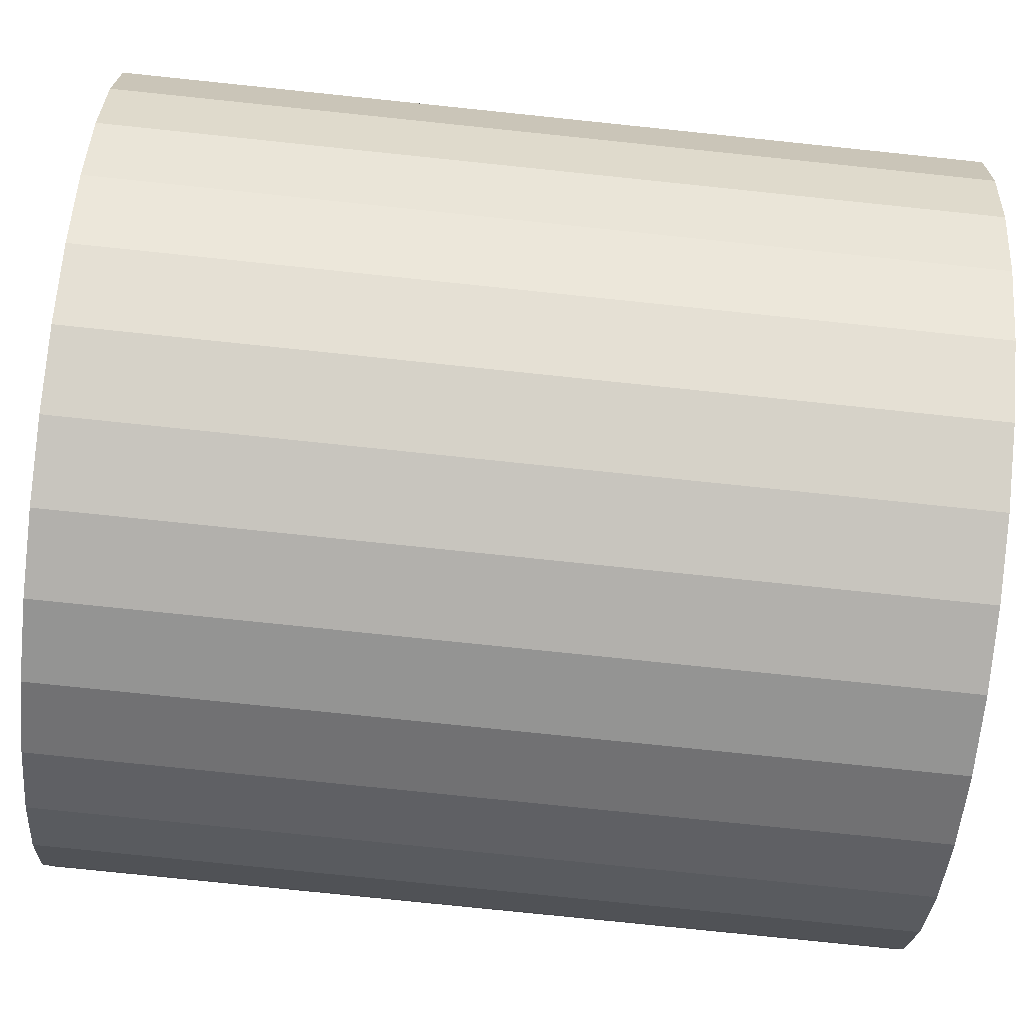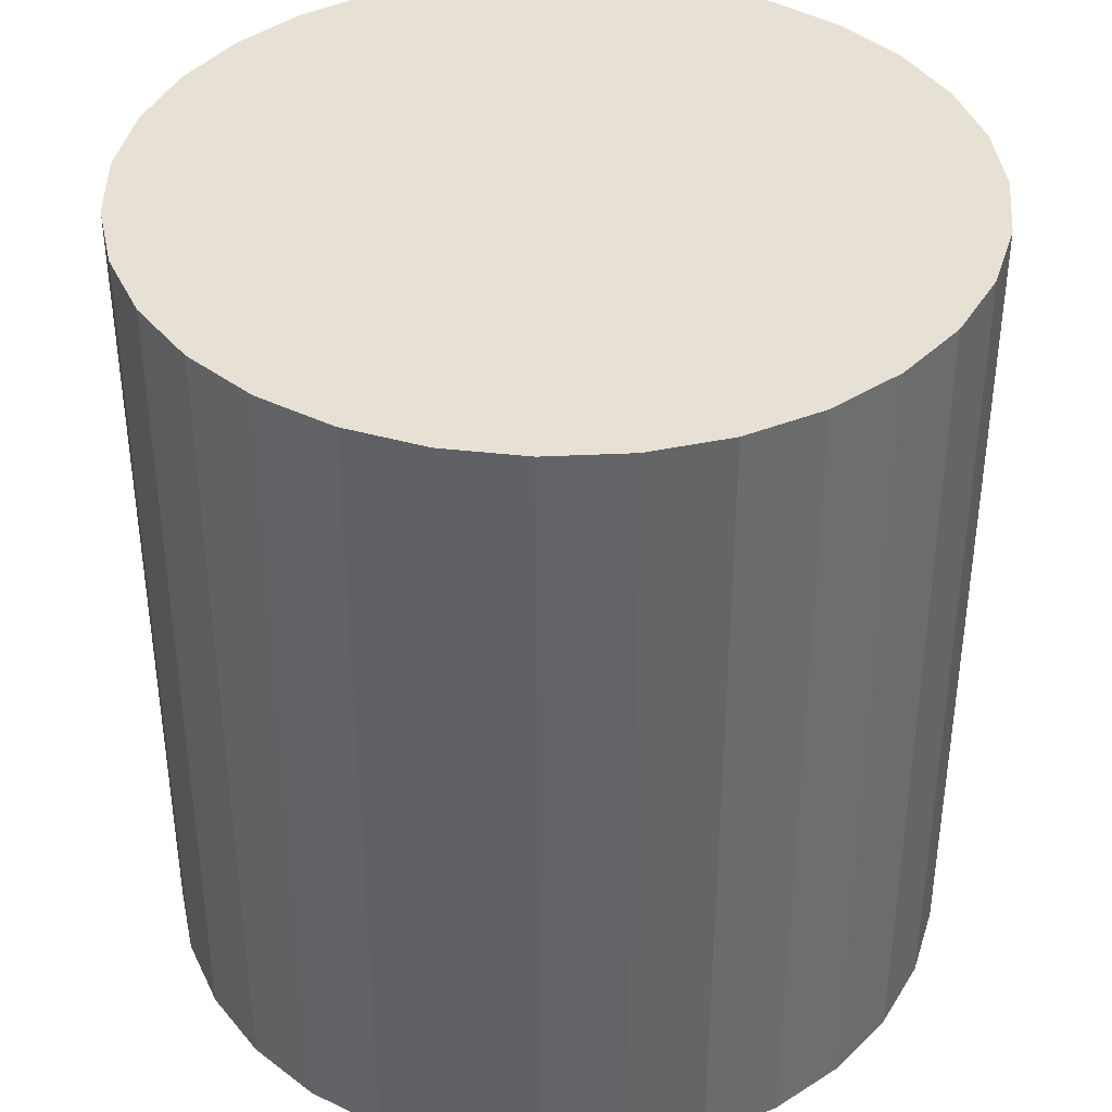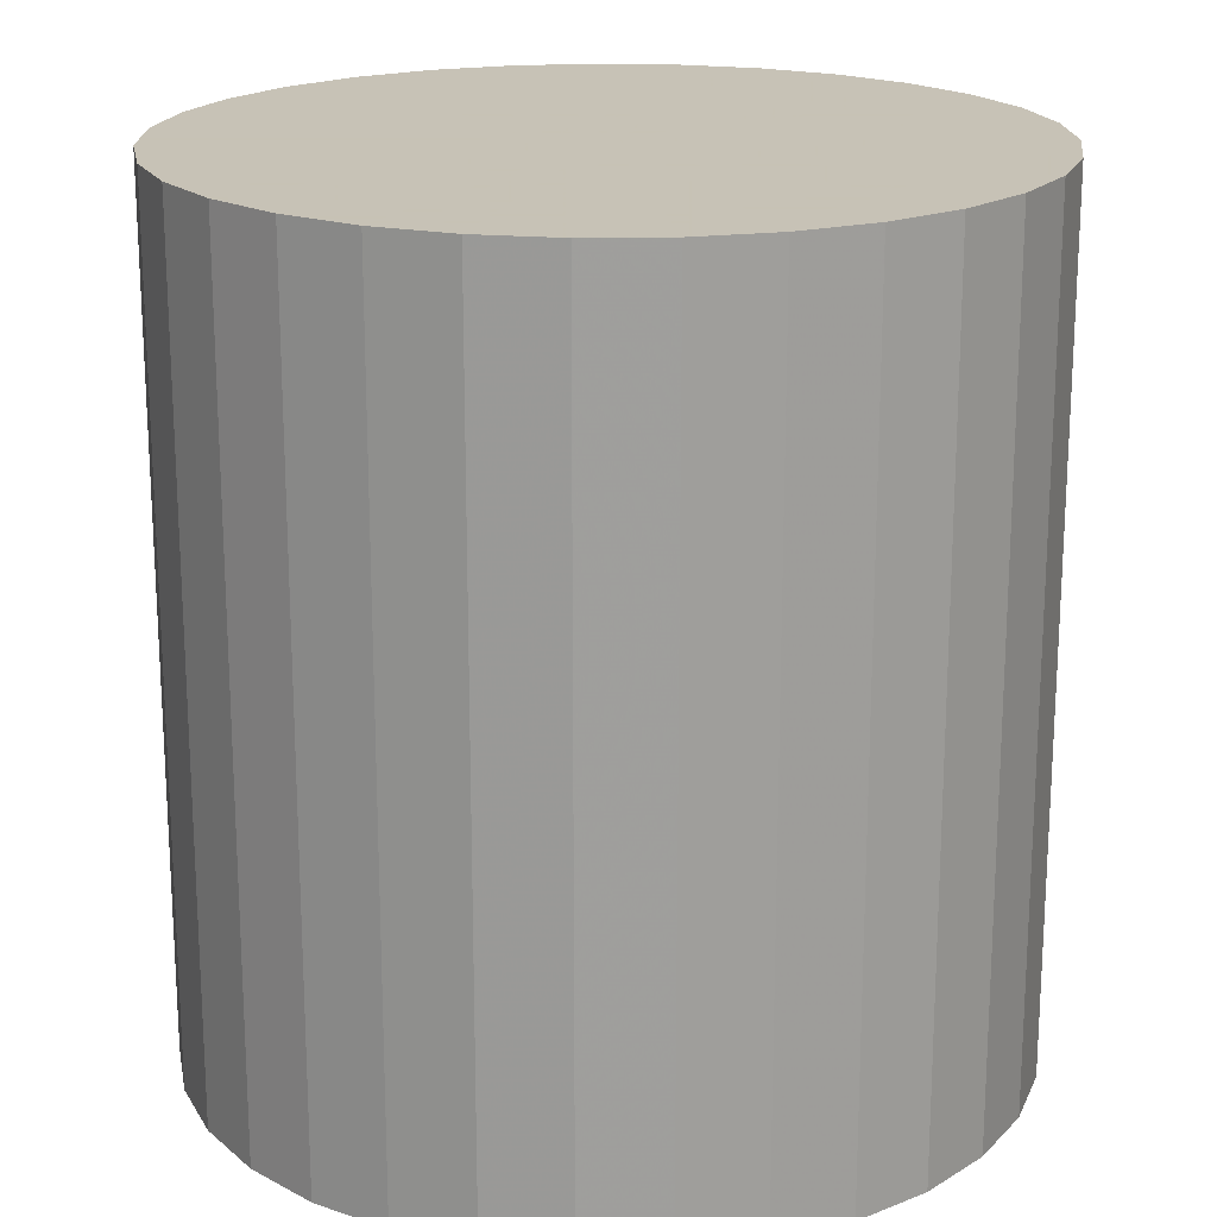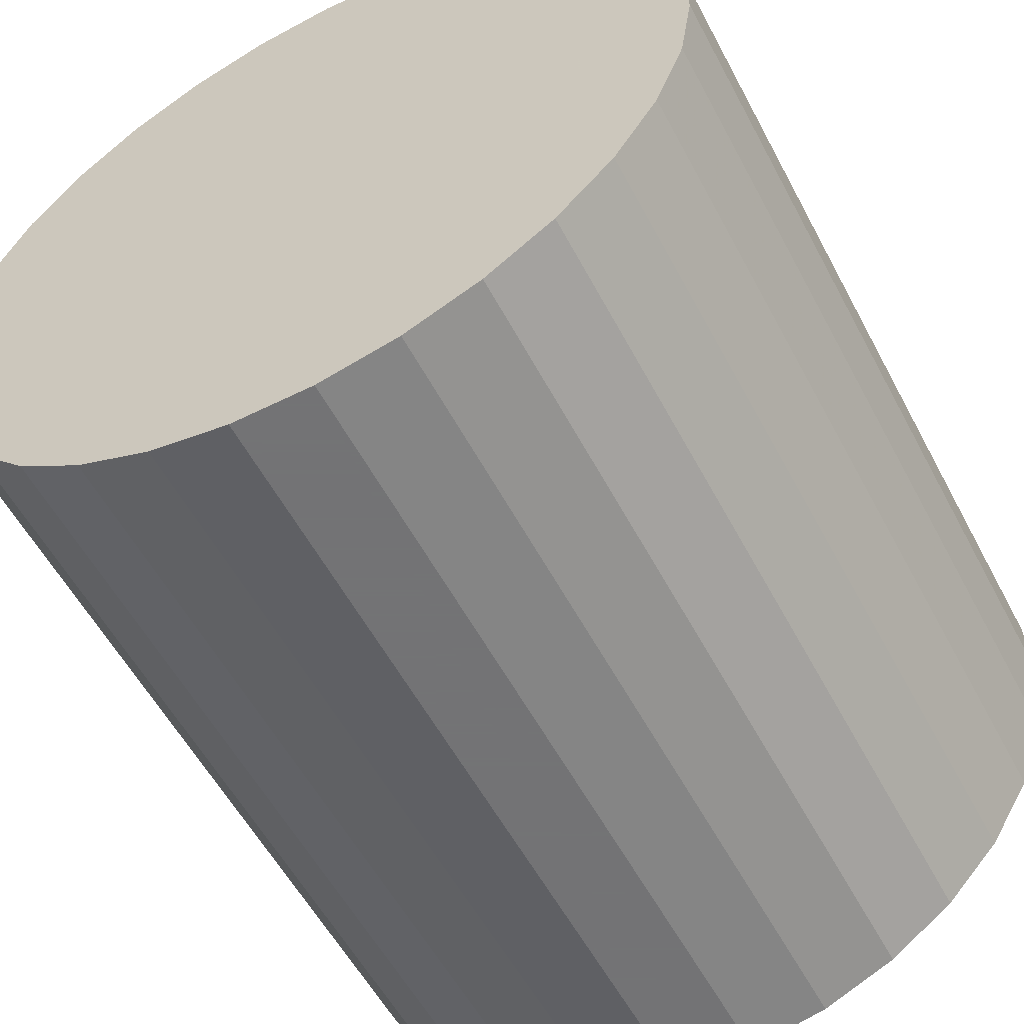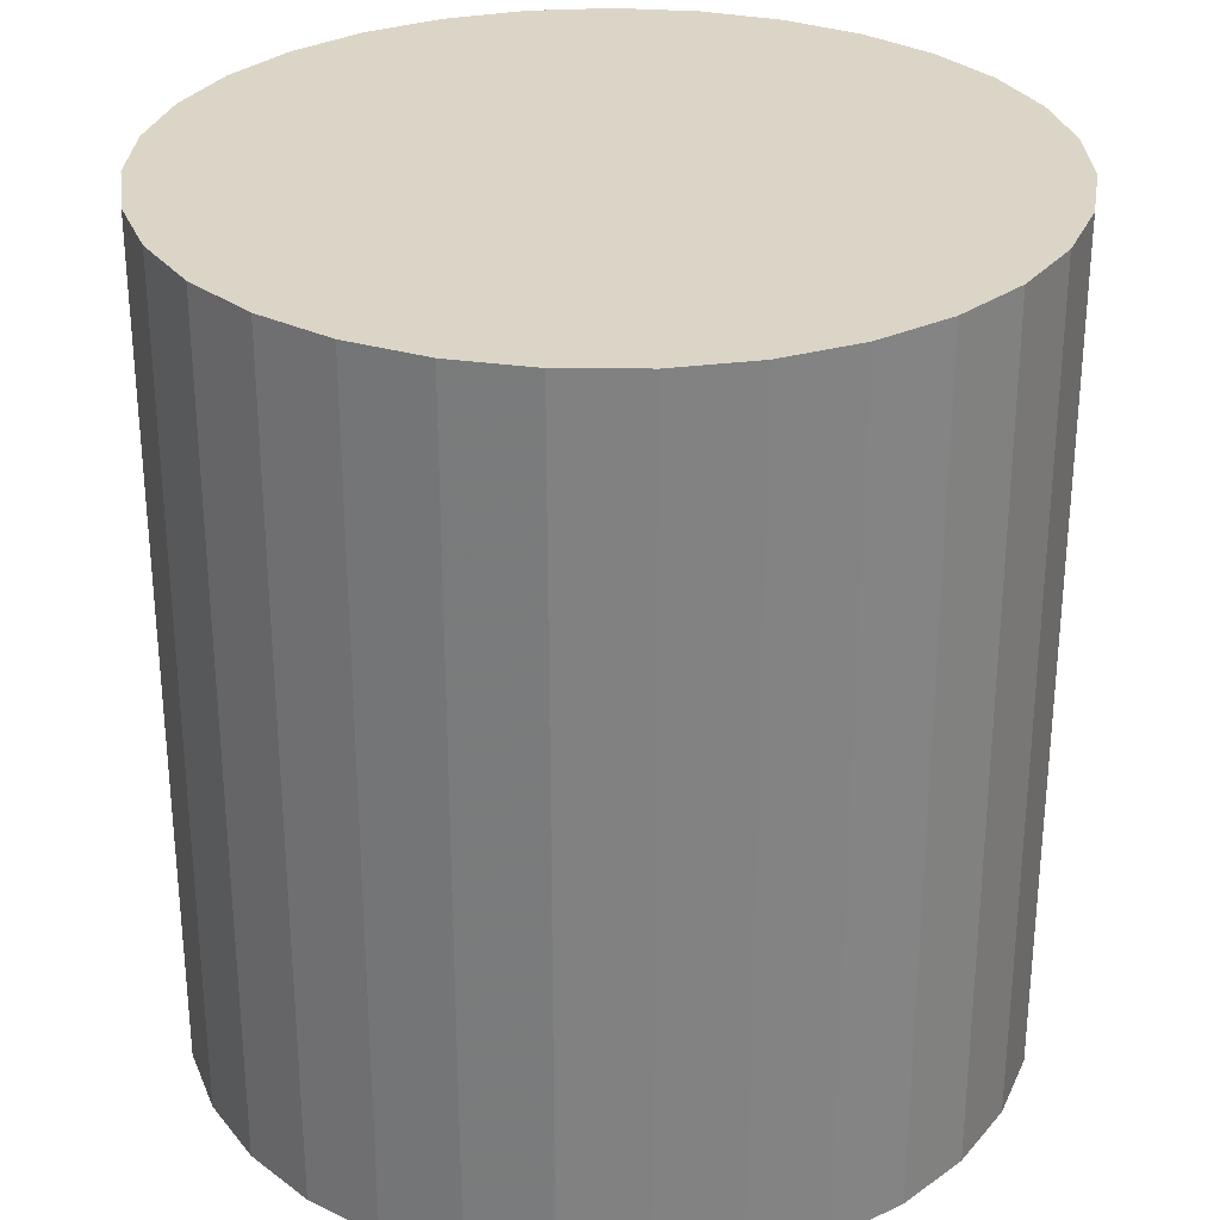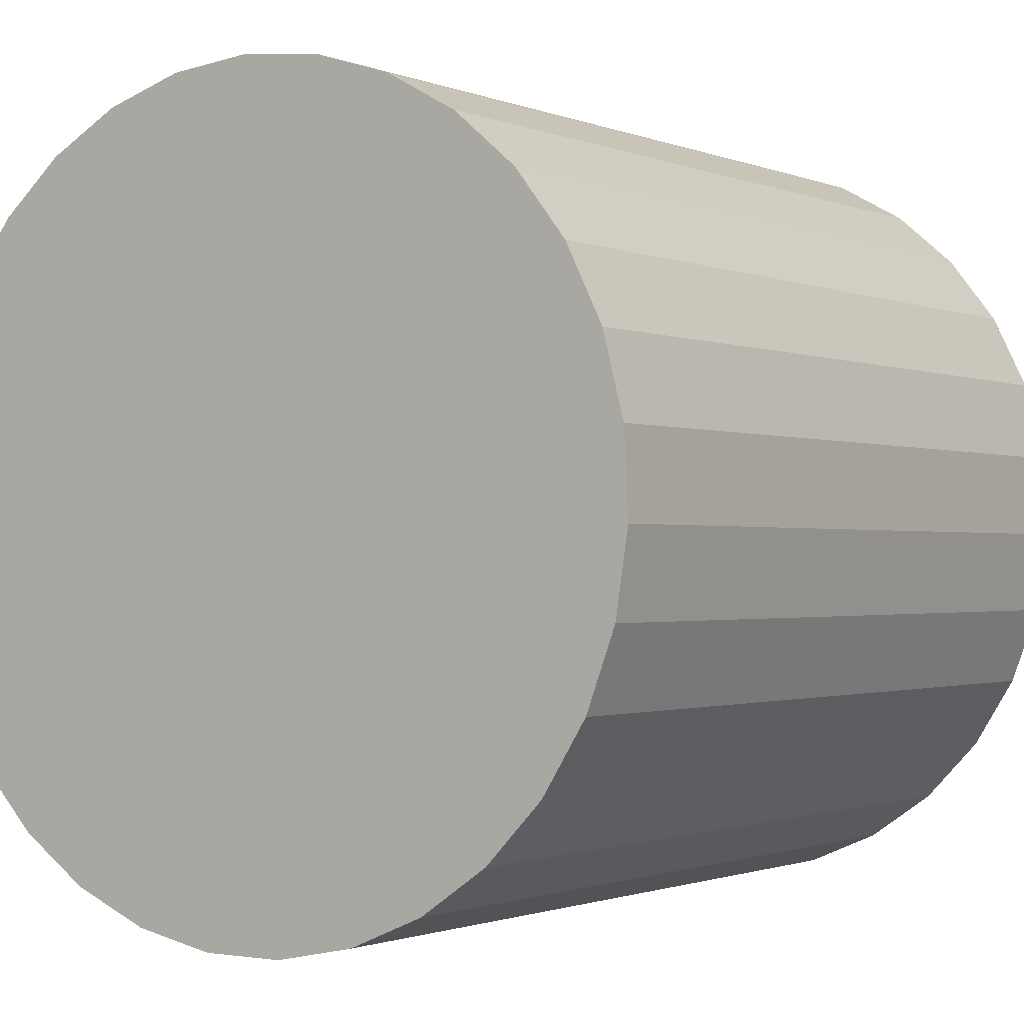
<metadata>
{"format":"obj","ext":"obj","renderer":"f3d","projection":"perspective","resolution":1024,"background":"white","views":[{"elev":-78.7,"azim":84.1,"up":"+Z"},{"elev":39.0,"azim":95.3,"up":"+Y"},{"elev":19.1,"azim":3.9,"up":"+Y"},{"elev":-56.0,"azim":-152.4,"up":"+Z"},{"elev":29.5,"azim":-86.5,"up":"+Y"},{"elev":-1.2,"azim":34.2,"up":"+Z"}]}
</metadata>
<code>
v 0 -9.5 -9
v 0 9.5 -9
v -0 -9.5 0
v -0 9.5 0
v -7.638 -9.5 -4.239
v -7.638 9.5 -4.239
v -8.896 -9.5 -7.637
v -8.896 9.5 -7.637
v -7.117 -9.5 -14.51
v -7.117 9.5 -14.51
v 8.08 -9.5 -12.96
v 8.08 9.5 -12.96
v 1.812 -9.5 -0.1842
v 1.812 9.5 -0.1842
v -0.9105 -9.5 -17.95
v -0.9105 9.5 -17.95
v 8.713 -9.5 -11.26
v 8.713 9.5 -11.26
v -8.44 -9.5 -5.874
v -8.44 9.5 -5.874
v -5.141 -9.5 -1.613
v -5.141 9.5 -1.613
v -8.988 -9.5 -9.456
v -8.988 9.5 -9.456
v -4.368 -9.5 -16.87
v -4.368 9.5 -16.87
v 3.549 -9.5 -0.7294
v 3.549 9.5 -0.7294
v -6.523 -9.5 -2.799
v -6.523 9.5 -2.799
v 5.862 -9.5 -15.83
v 5.862 9.5 -15.83
v 2.694 -9.5 -17.59
v 2.694 9.5 -17.59
v -2.694 -9.5 -17.59
v -2.694 9.5 -17.59
v -5.862 -9.5 -15.83
v -5.862 9.5 -15.83
v 6.523 -9.5 -2.799
v 6.523 9.5 -2.799
v -3.549 -9.5 -0.7294
v -3.549 9.5 -0.7294
v 4.368 -9.5 -16.87
v 4.368 9.5 -16.87
v 8.988 -9.5 -9.456
v 8.988 9.5 -9.456
v 5.141 -9.5 -1.613
v 5.141 9.5 -1.613
v 8.44 -9.5 -5.874
v 8.44 9.5 -5.874
v -8.713 -9.5 -11.26
v -8.713 9.5 -11.26
v 0.9105 -9.5 -17.95
v 0.9105 9.5 -17.95
v -1.812 -9.5 -0.1842
v -1.812 9.5 -0.1842
v -8.08 -9.5 -12.96
v -8.08 9.5 -12.96
v 7.117 -9.5 -14.51
v 7.117 9.5 -14.51
v 8.896 -9.5 -7.637
v 8.896 9.5 -7.637
v 7.638 -9.5 -4.239
v 7.638 9.5 -4.239
f 1 13 27
f 1 27 47
f 1 47 39
f 1 39 63
f 1 63 49
f 1 49 61
f 1 61 45
f 1 45 17
f 1 17 11
f 1 11 59
f 1 59 31
f 1 31 43
f 1 43 33
f 1 33 53
f 1 53 15
f 1 15 35
f 1 35 25
f 1 25 37
f 1 37 9
f 1 9 57
f 1 57 51
f 1 51 23
f 1 23 7
f 1 7 19
f 1 19 5
f 1 5 29
f 1 29 21
f 1 21 41
f 1 41 55
f 1 55 3
f 1 3 13
f 28 14 2
f 48 28 2
f 40 48 2
f 64 40 2
f 50 64 2
f 62 50 2
f 46 62 2
f 18 46 2
f 12 18 2
f 60 12 2
f 32 60 2
f 44 32 2
f 34 44 2
f 54 34 2
f 16 54 2
f 36 16 2
f 26 36 2
f 38 26 2
f 10 38 2
f 58 10 2
f 52 58 2
f 24 52 2
f 8 24 2
f 20 8 2
f 6 20 2
f 30 6 2
f 22 30 2
f 42 22 2
f 56 42 2
f 4 56 2
f 14 4 2
f 14 28 13
f 13 28 27
f 28 48 27
f 27 48 47
f 48 40 47
f 47 40 39
f 40 64 39
f 39 64 63
f 64 50 63
f 63 50 49
f 50 62 49
f 49 62 61
f 62 46 61
f 61 46 45
f 46 18 45
f 45 18 17
f 18 12 17
f 17 12 11
f 12 60 11
f 11 60 59
f 60 32 59
f 59 32 31
f 32 44 31
f 31 44 43
f 44 34 43
f 43 34 33
f 34 54 33
f 33 54 53
f 54 16 53
f 53 16 15
f 16 36 15
f 15 36 35
f 36 26 35
f 35 26 25
f 26 38 25
f 25 38 37
f 38 10 37
f 37 10 9
f 10 58 9
f 9 58 57
f 58 52 57
f 57 52 51
f 52 24 51
f 51 24 23
f 24 8 23
f 23 8 7
f 8 20 7
f 7 20 19
f 20 6 19
f 19 6 5
f 6 30 5
f 5 30 29
f 30 22 29
f 29 22 21
f 22 42 21
f 21 42 41
f 42 56 41
f 41 56 55
f 4 14 3
f 3 14 13
f 56 4 55
f 55 4 3

</code>
